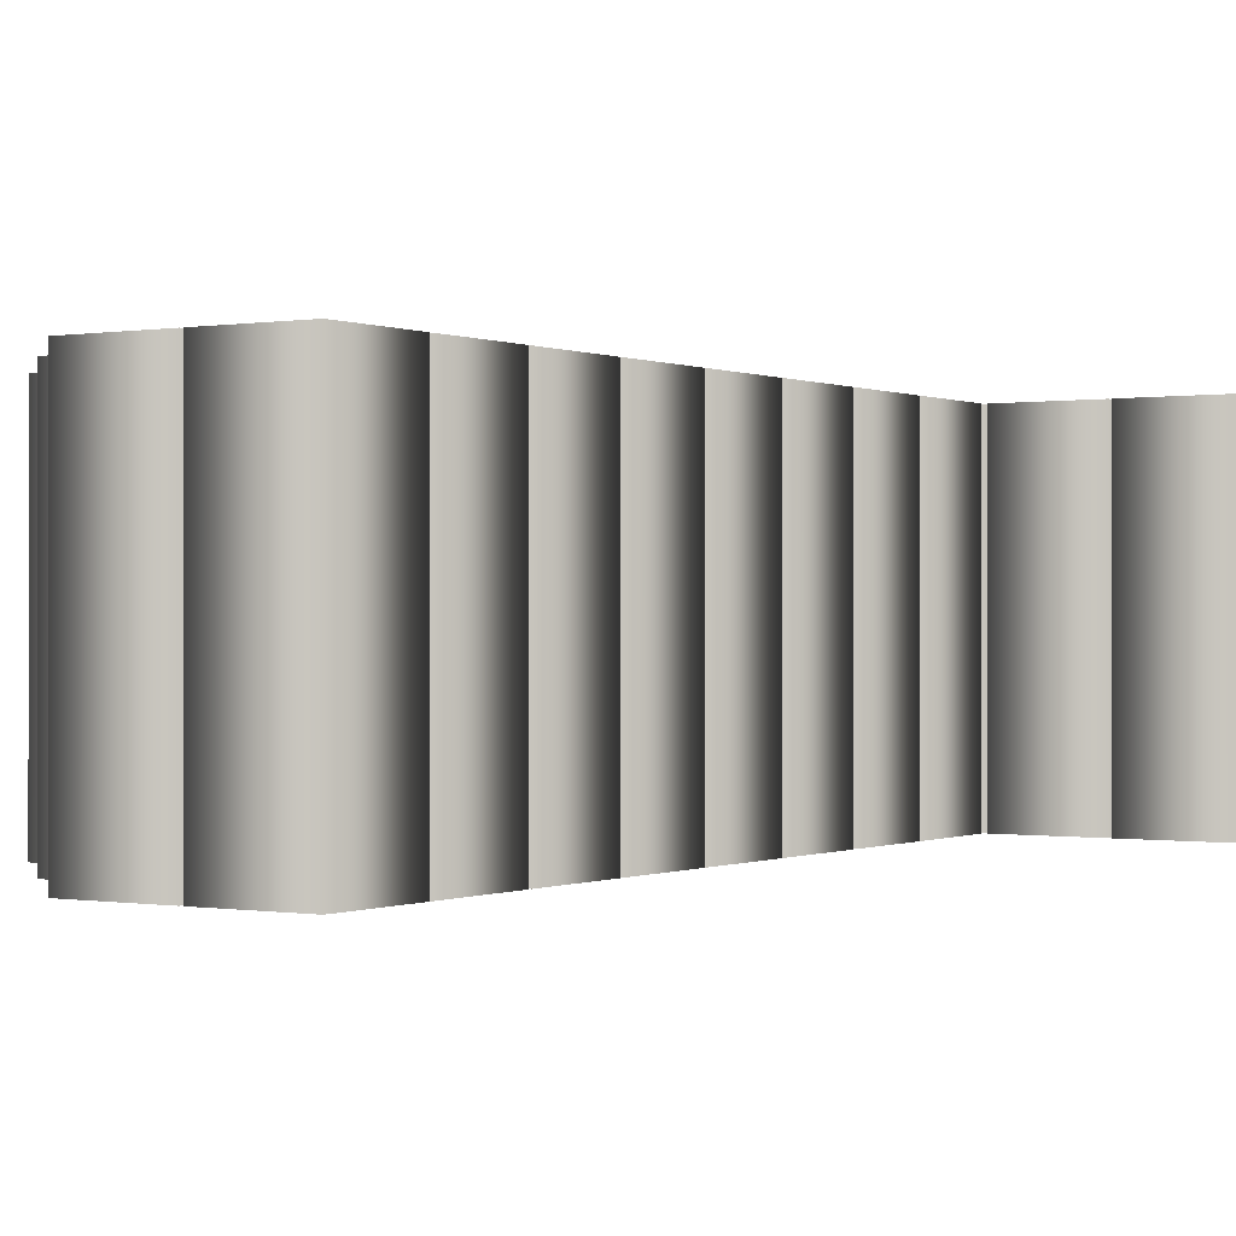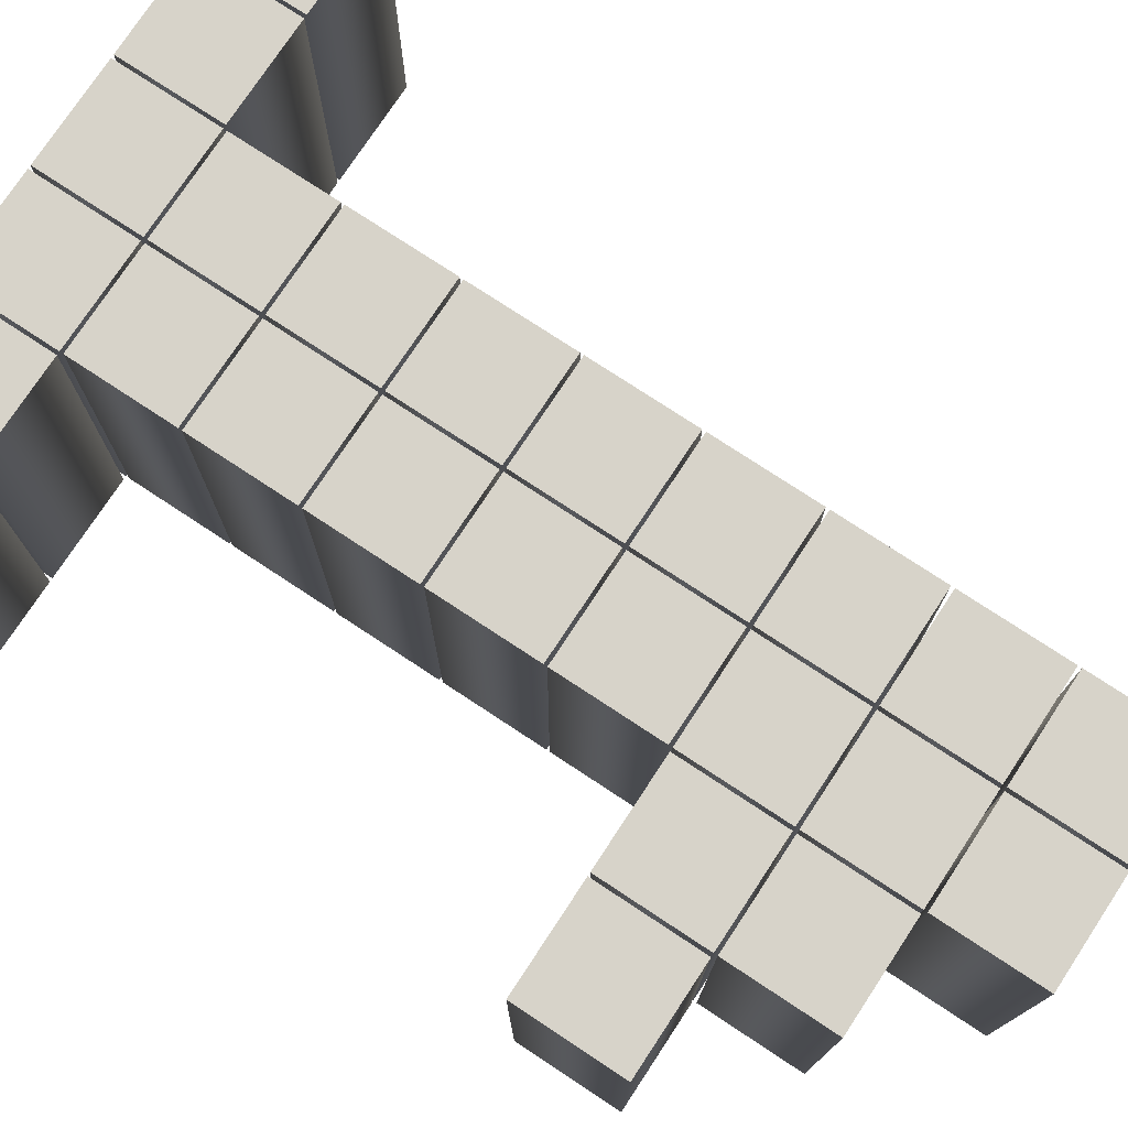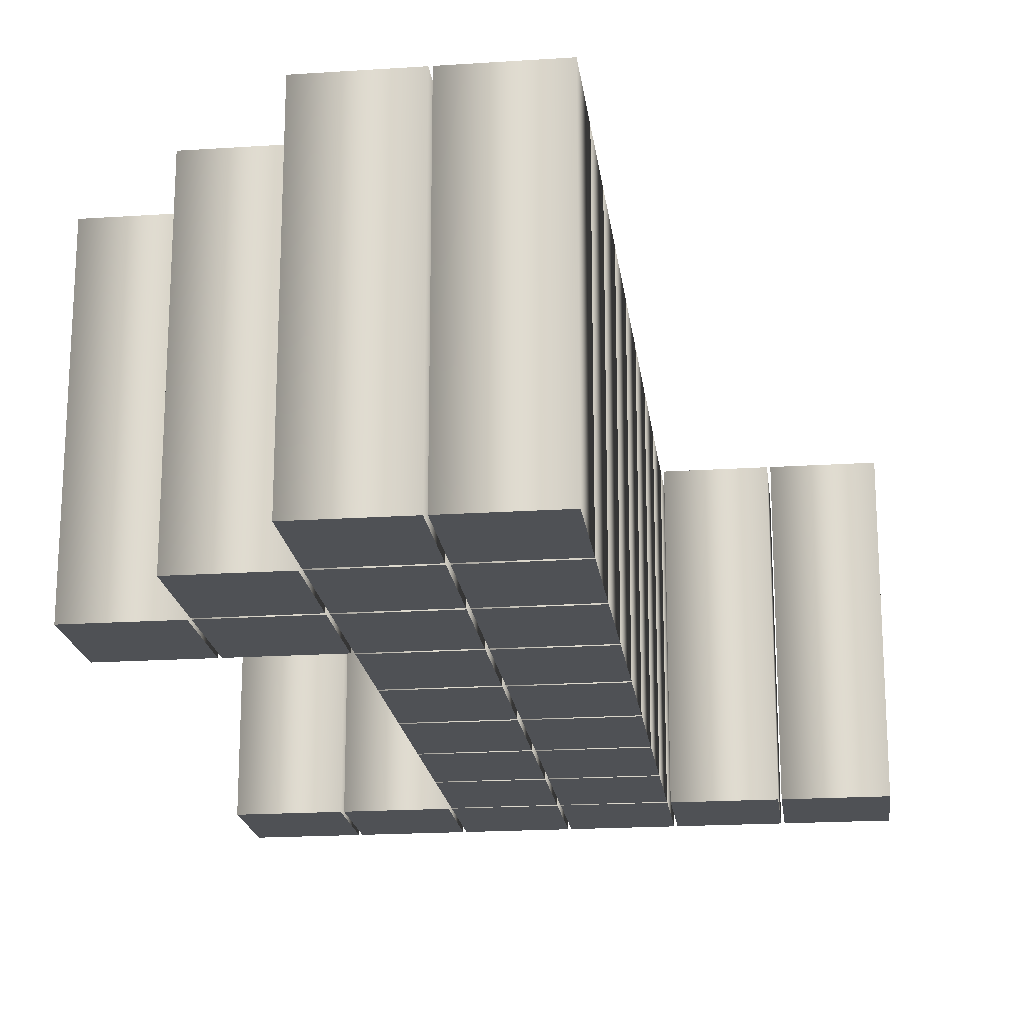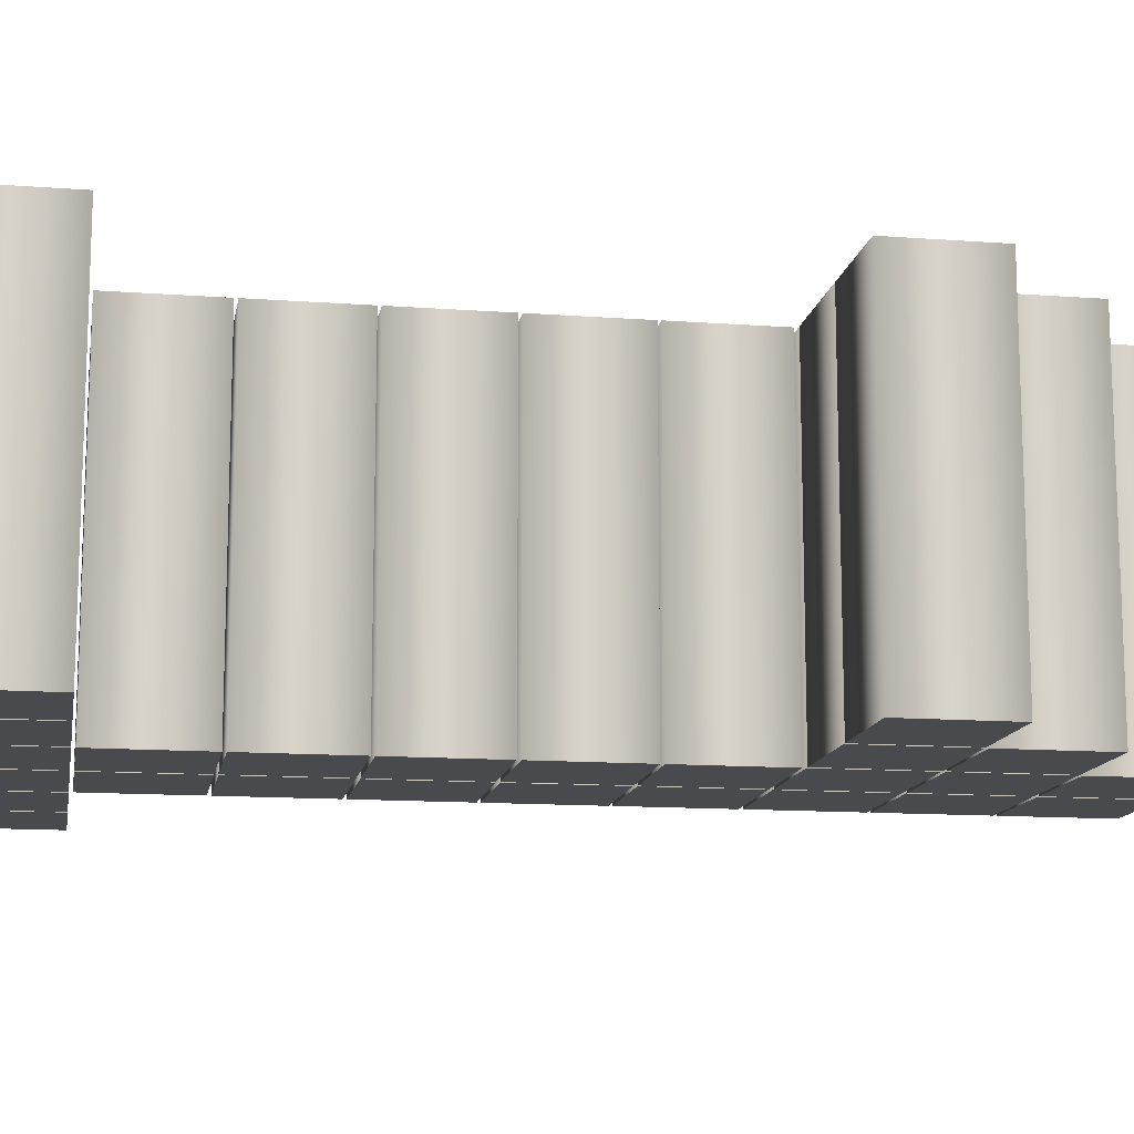
<metadata>
{"format":"obj","ext":"obj","renderer":"f3d","projection":"perspective","resolution":1024,"background":"white","views":[{"elev":-0.1,"azim":-147.5,"up":"+Z"},{"elev":76.1,"azim":123.4,"up":"+Z"},{"elev":-19.5,"azim":-173.0,"up":"+Z"},{"elev":-13.1,"azim":80.3,"up":"+Z"}]}
</metadata>
<code>
o 1
v 0.1272 0.1879 -0.1
v 0.1879 0.1879 -0.1
v 0.1879 0.2485 -0.1
v 0.1272 0.2485 -0.1
v 0.3151 -0.3131 -0.1
v 0.3757 -0.3131 -0.1
v 0.3757 -0.2524 -0.1
v 0.3151 -0.2524 -0.1
v 0.2524 -0.3131 -0.1
v 0.3131 -0.3131 -0.1
v 0.3131 -0.2524 -0.1
v 0.2524 -0.2524 -0.1
v 0.1898 -0.3131 -0.1
v 0.2505 -0.3131 -0.1
v 0.2505 -0.2524 -0.1
v 0.1898 -0.2524 -0.1
v 0.1272 -0.3131 -0.1
v 0.1879 -0.3131 -0.1
v 0.1879 -0.2524 -0.1
v 0.1272 -0.2524 -0.1
v 0.06458 -0.3131 -0.1
v 0.1252 -0.3131 -0.1
v 0.1252 -0.2524 -0.1
v 0.06458 -0.2524 -0.1
v 0.001957 -0.3131 -0.1
v 0.06262 -0.3131 -0.1
v 0.06262 -0.2524 -0.1
v 0.001957 -0.2524 -0.1
v 0.1898 -0.2505 -0.1
v 0.2505 -0.2505 -0.1
v 0.2505 -0.1898 -0.1
v 0.1898 -0.1898 -0.1
v 0.1272 -0.2505 -0.1
v 0.1879 -0.2505 -0.1
v 0.1879 -0.1898 -0.1
v 0.1272 -0.1898 -0.1
v 0.1898 -0.1879 -0.1
v 0.2505 -0.1879 -0.1
v 0.2505 -0.1272 -0.1
v 0.1898 -0.1272 -0.1
v 0.1272 -0.1879 -0.1
v 0.1879 -0.1879 -0.1
v 0.1879 -0.1272 -0.1
v 0.1272 -0.1272 -0.1
v 0.1898 -0.1252 -0.1
v 0.2505 -0.1252 -0.1
v 0.2505 -0.06458 -0.1
v 0.1898 -0.06458 -0.1
v 0.1272 -0.1252 -0.1
v 0.1879 -0.1252 -0.1
v 0.1879 -0.06458 -0.1
v 0.1272 -0.06458 -0.1
v 0.1898 -0.06262 -0.1
v 0.2505 -0.06262 -0.1
v 0.2505 -0.001957 -0.1
v 0.1898 -0.001957 -0.1
v 0.1272 -0.06262 -0.1
v 0.1879 -0.06262 -0.1
v 0.1879 -0.001957 -0.1
v 0.1272 -0.001957 -0.1
v 0.1898 -0 -0.1
v 0.2505 -0 -0.1
v 0.2505 0.06066 -0.1
v 0.1898 0.06066 -0.1
v 0.1272 -0 -0.1
v 0.1879 -0 -0.1
v 0.1879 0.06066 -0.1
v 0.1272 0.06066 -0.1
v 0.3151 0.06262 -0.1
v 0.3757 0.06262 -0.1
v 0.3757 0.1233 -0.1
v 0.3151 0.1233 -0.1
v 0.2524 0.06262 -0.1
v 0.3131 0.06262 -0.1
v 0.3131 0.1233 -0.1
v 0.2524 0.1233 -0.1
v 0.1898 0.06262 -0.1
v 0.2505 0.06262 -0.1
v 0.2505 0.1233 -0.1
v 0.1898 0.1233 -0.1
v 0.1272 0.06262 -0.1
v 0.1879 0.06262 -0.1
v 0.1879 0.1233 -0.1
v 0.1272 0.1233 -0.1
v 0.2524 0.1252 -0.1
v 0.3131 0.1252 -0.1
v 0.3131 0.1859 -0.1
v 0.2524 0.1859 -0.1
v 0.1898 0.1252 -0.1
v 0.2505 0.1252 -0.1
v 0.2505 0.1859 -0.1
v 0.1898 0.1859 -0.1
v 0.1272 0.1252 -0.1
v 0.1879 0.1252 -0.1
v 0.1879 0.1859 -0.1
v 0.1272 0.1859 -0.1
v 0.1898 0.1879 -0.1
v 0.2505 0.1879 -0.1
v 0.2505 0.2485 -0.1
v 0.1898 0.2485 -0.1
v 0.1272 0.1879 0.1
v 0.1879 0.1879 0.1
v 0.1879 0.2485 0.1
v 0.1272 0.2485 0.1
v 0.3151 -0.3131 0.1
v 0.3757 -0.3131 0.1
v 0.3757 -0.2524 0.1
v 0.3151 -0.2524 0.1
v 0.2524 -0.3131 0.1
v 0.3131 -0.3131 0.1
v 0.3131 -0.2524 0.1
v 0.2524 -0.2524 0.1
v 0.1898 -0.3131 0.1
v 0.2505 -0.3131 0.1
v 0.2505 -0.2524 0.1
v 0.1898 -0.2524 0.1
v 0.1272 -0.3131 0.1
v 0.1879 -0.3131 0.1
v 0.1879 -0.2524 0.1
v 0.1272 -0.2524 0.1
v 0.06458 -0.3131 0.1
v 0.1252 -0.3131 0.1
v 0.1252 -0.2524 0.1
v 0.06458 -0.2524 0.1
v 0.001957 -0.3131 0.1
v 0.06262 -0.3131 0.1
v 0.06262 -0.2524 0.1
v 0.001957 -0.2524 0.1
v 0.1898 -0.2505 0.1
v 0.2505 -0.2505 0.1
v 0.2505 -0.1898 0.1
v 0.1898 -0.1898 0.1
v 0.1272 -0.2505 0.1
v 0.1879 -0.2505 0.1
v 0.1879 -0.1898 0.1
v 0.1272 -0.1898 0.1
v 0.1898 -0.1879 0.1
v 0.2505 -0.1879 0.1
v 0.2505 -0.1272 0.1
v 0.1898 -0.1272 0.1
v 0.1272 -0.1879 0.1
v 0.1879 -0.1879 0.1
v 0.1879 -0.1272 0.1
v 0.1272 -0.1272 0.1
v 0.1898 -0.1252 0.1
v 0.2505 -0.1252 0.1
v 0.2505 -0.06458 0.1
v 0.1898 -0.06458 0.1
v 0.1272 -0.1252 0.1
v 0.1879 -0.1252 0.1
v 0.1879 -0.06458 0.1
v 0.1272 -0.06458 0.1
v 0.1898 -0.06262 0.1
v 0.2505 -0.06262 0.1
v 0.2505 -0.001957 0.1
v 0.1898 -0.001957 0.1
v 0.1272 -0.06262 0.1
v 0.1879 -0.06262 0.1
v 0.1879 -0.001957 0.1
v 0.1272 -0.001957 0.1
v 0.1898 0 0.1
v 0.2505 0 0.1
v 0.2505 0.06066 0.1
v 0.1898 0.06066 0.1
v 0.1272 0 0.1
v 0.1879 0 0.1
v 0.1879 0.06066 0.1
v 0.1272 0.06066 0.1
v 0.3151 0.06262 0.1
v 0.3757 0.06262 0.1
v 0.3757 0.1233 0.1
v 0.3151 0.1233 0.1
v 0.2524 0.06262 0.1
v 0.3131 0.06262 0.1
v 0.3131 0.1233 0.1
v 0.2524 0.1233 0.1
v 0.1898 0.06262 0.1
v 0.2505 0.06262 0.1
v 0.2505 0.1233 0.1
v 0.1898 0.1233 0.1
v 0.1272 0.06262 0.1
v 0.1879 0.06262 0.1
v 0.1879 0.1233 0.1
v 0.1272 0.1233 0.1
v 0.2524 0.1252 0.1
v 0.3131 0.1252 0.1
v 0.3131 0.1859 0.1
v 0.2524 0.1859 0.1
v 0.1898 0.1252 0.1
v 0.2505 0.1252 0.1
v 0.2505 0.1859 0.1
v 0.1898 0.1859 0.1
v 0.1272 0.1252 0.1
v 0.1879 0.1252 0.1
v 0.1879 0.1859 0.1
v 0.1272 0.1859 0.1
v 0.1898 0.1879 0.1
v 0.2505 0.1879 0.1
v 0.2505 0.2485 0.1
v 0.1898 0.2485 0.1
v 0.3151 -0.3131 0.1
v 0.3151 -0.3131 -0.1
v 0.3757 -0.3131 0.1
v 0.3757 -0.3131 -0.1
v 0.3757 -0.2524 0.1
v 0.3757 -0.2524 -0.1
v 0.3151 -0.2524 0.1
v 0.3151 -0.2524 -0.1
v 0.2524 -0.3131 0.1
v 0.2524 -0.3131 -0.1
v 0.3131 -0.3131 0.1
v 0.3131 -0.3131 -0.1
v 0.3131 -0.2524 0.1
v 0.3131 -0.2524 -0.1
v 0.2524 -0.2524 0.1
v 0.2524 -0.2524 -0.1
v 0.1898 -0.3131 0.1
v 0.1898 -0.3131 -0.1
v 0.2505 -0.3131 0.1
v 0.2505 -0.3131 -0.1
v 0.2505 -0.2524 0.1
v 0.2505 -0.2524 -0.1
v 0.1898 -0.2524 0.1
v 0.1898 -0.2524 -0.1
v 0.1272 -0.3131 0.1
v 0.1272 -0.3131 -0.1
v 0.1879 -0.3131 0.1
v 0.1879 -0.3131 -0.1
v 0.1879 -0.2524 0.1
v 0.1879 -0.2524 -0.1
v 0.1272 -0.2524 0.1
v 0.1272 -0.2524 -0.1
v 0.06458 -0.3131 0.1
v 0.06458 -0.3131 -0.1
v 0.1252 -0.3131 0.1
v 0.1252 -0.3131 -0.1
v 0.1252 -0.2524 0.1
v 0.1252 -0.2524 -0.1
v 0.06458 -0.2524 0.1
v 0.06458 -0.2524 -0.1
v 0.001957 -0.3131 0.1
v 0.001957 -0.3131 -0.1
v 0.06262 -0.3131 0.1
v 0.06262 -0.3131 -0.1
v 0.06262 -0.2524 0.1
v 0.06262 -0.2524 -0.1
v 0.001957 -0.2524 0.1
v 0.001957 -0.2524 -0.1
v 0.1898 -0.2505 0.1
v 0.1898 -0.2505 -0.1
v 0.2505 -0.2505 0.1
v 0.2505 -0.2505 -0.1
v 0.2505 -0.1898 0.1
v 0.2505 -0.1898 -0.1
v 0.1898 -0.1898 0.1
v 0.1898 -0.1898 -0.1
v 0.1272 -0.2505 0.1
v 0.1272 -0.2505 -0.1
v 0.1879 -0.2505 0.1
v 0.1879 -0.2505 -0.1
v 0.1879 -0.1898 0.1
v 0.1879 -0.1898 -0.1
v 0.1272 -0.1898 0.1
v 0.1272 -0.1898 -0.1
v 0.1898 -0.1879 0.1
v 0.1898 -0.1879 -0.1
v 0.2505 -0.1879 0.1
v 0.2505 -0.1879 -0.1
v 0.2505 -0.1272 0.1
v 0.2505 -0.1272 -0.1
v 0.1898 -0.1272 0.1
v 0.1898 -0.1272 -0.1
v 0.1272 -0.1879 0.1
v 0.1272 -0.1879 -0.1
v 0.1879 -0.1879 0.1
v 0.1879 -0.1879 -0.1
v 0.1879 -0.1272 0.1
v 0.1879 -0.1272 -0.1
v 0.1272 -0.1272 0.1
v 0.1272 -0.1272 -0.1
v 0.1898 -0.1252 0.1
v 0.1898 -0.1252 -0.1
v 0.2505 -0.1252 0.1
v 0.2505 -0.1252 -0.1
v 0.2505 -0.06458 0.1
v 0.2505 -0.06458 -0.1
v 0.1898 -0.06458 0.1
v 0.1898 -0.06458 -0.1
v 0.1272 -0.1252 0.1
v 0.1272 -0.1252 -0.1
v 0.1879 -0.1252 0.1
v 0.1879 -0.1252 -0.1
v 0.1879 -0.06458 0.1
v 0.1879 -0.06458 -0.1
v 0.1272 -0.06458 0.1
v 0.1272 -0.06458 -0.1
v 0.1898 -0.06262 0.1
v 0.1898 -0.06262 -0.1
v 0.2505 -0.06262 0.1
v 0.2505 -0.06262 -0.1
v 0.2505 -0.001957 0.1
v 0.2505 -0.001957 -0.1
v 0.1898 -0.001957 0.1
v 0.1898 -0.001957 -0.1
v 0.1272 -0.06262 0.1
v 0.1272 -0.06262 -0.1
v 0.1879 -0.06262 0.1
v 0.1879 -0.06262 -0.1
v 0.1879 -0.001957 0.1
v 0.1879 -0.001957 -0.1
v 0.1272 -0.001957 0.1
v 0.1272 -0.001957 -0.1
v 0.1898 0 0.1
v 0.1898 -0 -0.1
v 0.2505 0 0.1
v 0.2505 -0 -0.1
v 0.2505 0.06066 0.1
v 0.2505 0.06066 -0.1
v 0.1898 0.06066 0.1
v 0.1898 0.06066 -0.1
v 0.1272 0 0.1
v 0.1272 -0 -0.1
v 0.1879 0 0.1
v 0.1879 -0 -0.1
v 0.1879 0.06066 0.1
v 0.1879 0.06066 -0.1
v 0.1272 0.06066 0.1
v 0.1272 0.06066 -0.1
v 0.3151 0.06262 0.1
v 0.3151 0.06262 -0.1
v 0.3757 0.06262 0.1
v 0.3757 0.06262 -0.1
v 0.3757 0.1233 0.1
v 0.3757 0.1233 -0.1
v 0.3151 0.1233 0.1
v 0.3151 0.1233 -0.1
v 0.2524 0.06262 0.1
v 0.2524 0.06262 -0.1
v 0.3131 0.06262 0.1
v 0.3131 0.06262 -0.1
v 0.3131 0.1233 0.1
v 0.3131 0.1233 -0.1
v 0.2524 0.1233 0.1
v 0.2524 0.1233 -0.1
v 0.1898 0.06262 0.1
v 0.1898 0.06262 -0.1
v 0.2505 0.06262 0.1
v 0.2505 0.06262 -0.1
v 0.2505 0.1233 0.1
v 0.2505 0.1233 -0.1
v 0.1898 0.1233 0.1
v 0.1898 0.1233 -0.1
v 0.1272 0.06262 0.1
v 0.1272 0.06262 -0.1
v 0.1879 0.06262 0.1
v 0.1879 0.06262 -0.1
v 0.1879 0.1233 0.1
v 0.1879 0.1233 -0.1
v 0.1272 0.1233 0.1
v 0.1272 0.1233 -0.1
v 0.2524 0.1252 0.1
v 0.2524 0.1252 -0.1
v 0.3131 0.1252 0.1
v 0.3131 0.1252 -0.1
v 0.3131 0.1859 0.1
v 0.3131 0.1859 -0.1
v 0.2524 0.1859 0.1
v 0.2524 0.1859 -0.1
v 0.1898 0.1252 0.1
v 0.1898 0.1252 -0.1
v 0.2505 0.1252 0.1
v 0.2505 0.1252 -0.1
v 0.2505 0.1859 0.1
v 0.2505 0.1859 -0.1
v 0.1898 0.1859 0.1
v 0.1898 0.1859 -0.1
v 0.1272 0.1252 0.1
v 0.1272 0.1252 -0.1
v 0.1879 0.1252 0.1
v 0.1879 0.1252 -0.1
v 0.1879 0.1859 0.1
v 0.1879 0.1859 -0.1
v 0.1272 0.1859 0.1
v 0.1272 0.1859 -0.1
v 0.1898 0.1879 0.1
v 0.1898 0.1879 -0.1
v 0.2505 0.1879 0.1
v 0.2505 0.1879 -0.1
v 0.2505 0.2485 0.1
v 0.2505 0.2485 -0.1
v 0.1898 0.2485 0.1
v 0.1898 0.2485 -0.1
v 0.1272 0.1879 0.1
v 0.1272 0.1879 -0.1
v 0.1879 0.1879 0.1
v 0.1879 0.1879 -0.1
v 0.1879 0.2485 0.1
v 0.1879 0.2485 -0.1
v 0.1272 0.2485 0.1
v 0.1272 0.2485 -0.1
f 6 8 7
f 6 5 8
f 10 12 11
f 10 9 12
f 14 16 15
f 14 13 16
f 18 20 19
f 18 17 20
f 22 24 23
f 22 21 24
f 26 28 27
f 26 25 28
f 30 32 31
f 30 29 32
f 34 36 35
f 34 33 36
f 38 40 39
f 38 37 40
f 42 44 43
f 42 41 44
f 46 48 47
f 46 45 48
f 50 52 51
f 50 49 52
f 54 56 55
f 54 53 56
f 58 60 59
f 58 57 60
f 62 64 63
f 62 61 64
f 66 68 67
f 66 65 68
f 70 72 71
f 70 69 72
f 74 76 75
f 74 73 76
f 78 80 79
f 78 77 80
f 82 84 83
f 82 81 84
f 86 88 87
f 86 85 88
f 90 92 91
f 90 89 92
f 94 96 95
f 94 93 96
f 98 100 99
f 98 97 100
f 2 4 3
f 2 1 4
f 106 107 108
f 106 108 105
f 110 111 112
f 110 112 109
f 114 115 116
f 114 116 113
f 118 119 120
f 118 120 117
f 122 123 124
f 122 124 121
f 126 127 128
f 126 128 125
f 130 131 132
f 130 132 129
f 134 135 136
f 134 136 133
f 138 139 140
f 138 140 137
f 142 143 144
f 142 144 141
f 146 147 148
f 146 148 145
f 150 151 152
f 150 152 149
f 154 155 156
f 154 156 153
f 158 159 160
f 158 160 157
f 162 163 164
f 162 164 161
f 166 167 168
f 166 168 165
f 170 171 172
f 170 172 169
f 174 175 176
f 174 176 173
f 178 179 180
f 178 180 177
f 182 183 184
f 182 184 181
f 186 187 188
f 186 188 185
f 190 191 192
f 190 192 189
f 194 195 196
f 194 196 193
f 198 199 200
f 198 200 197
f 102 103 104
f 102 104 101
f 202 204 203 201
f 204 206 205 203
f 206 208 207 205
f 208 202 201 207
f 210 212 211 209
f 212 214 213 211
f 214 216 215 213
f 216 210 209 215
f 218 220 219 217
f 220 222 221 219
f 222 224 223 221
f 224 218 217 223
f 226 228 227 225
f 228 230 229 227
f 230 232 231 229
f 232 226 225 231
f 234 236 235 233
f 236 238 237 235
f 238 240 239 237
f 240 234 233 239
f 242 244 243 241
f 244 246 245 243
f 246 248 247 245
f 248 242 241 247
f 250 252 251 249
f 252 254 253 251
f 254 256 255 253
f 256 250 249 255
f 258 260 259 257
f 260 262 261 259
f 262 264 263 261
f 264 258 257 263
f 266 268 267 265
f 268 270 269 267
f 270 272 271 269
f 272 266 265 271
f 274 276 275 273
f 276 278 277 275
f 278 280 279 277
f 280 274 273 279
f 282 284 283 281
f 284 286 285 283
f 286 288 287 285
f 288 282 281 287
f 290 292 291 289
f 292 294 293 291
f 294 296 295 293
f 296 290 289 295
f 298 300 299 297
f 300 302 301 299
f 302 304 303 301
f 304 298 297 303
f 306 308 307 305
f 308 310 309 307
f 310 312 311 309
f 312 306 305 311
f 314 316 315 313
f 316 318 317 315
f 318 320 319 317
f 320 314 313 319
f 322 324 323 321
f 324 326 325 323
f 326 328 327 325
f 328 322 321 327
f 330 332 331 329
f 332 334 333 331
f 334 336 335 333
f 336 330 329 335
f 338 340 339 337
f 340 342 341 339
f 342 344 343 341
f 344 338 337 343
f 346 348 347 345
f 348 350 349 347
f 350 352 351 349
f 352 346 345 351
f 354 356 355 353
f 356 358 357 355
f 358 360 359 357
f 360 354 353 359
f 362 364 363 361
f 364 366 365 363
f 366 368 367 365
f 368 362 361 367
f 370 372 371 369
f 372 374 373 371
f 374 376 375 373
f 376 370 369 375
f 378 380 379 377
f 380 382 381 379
f 382 384 383 381
f 384 378 377 383
f 386 388 387 385
f 388 390 389 387
f 390 392 391 389
f 392 386 385 391
f 394 396 395 393
f 396 398 397 395
f 398 400 399 397
f 400 394 393 399

</code>
